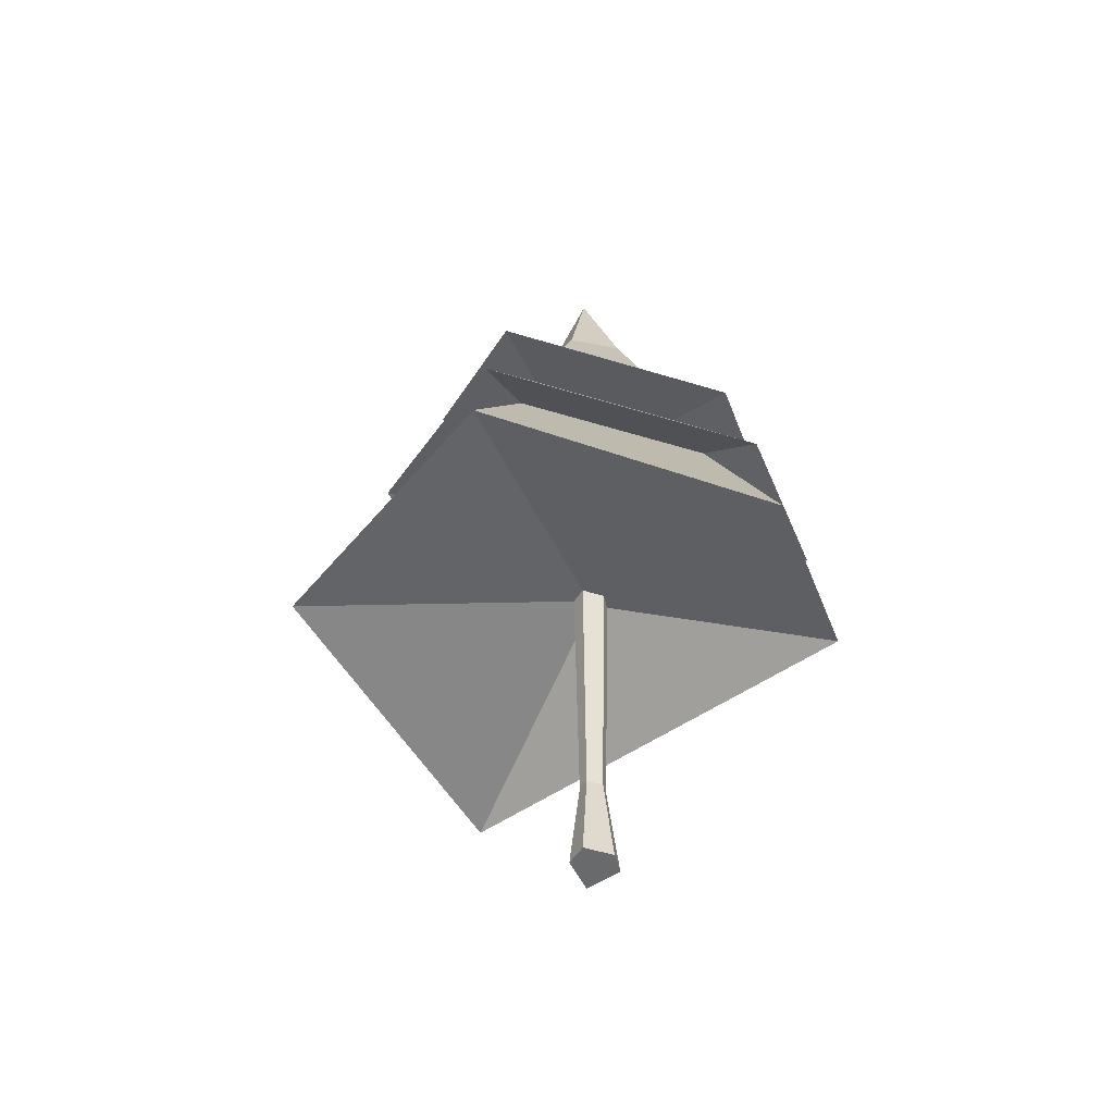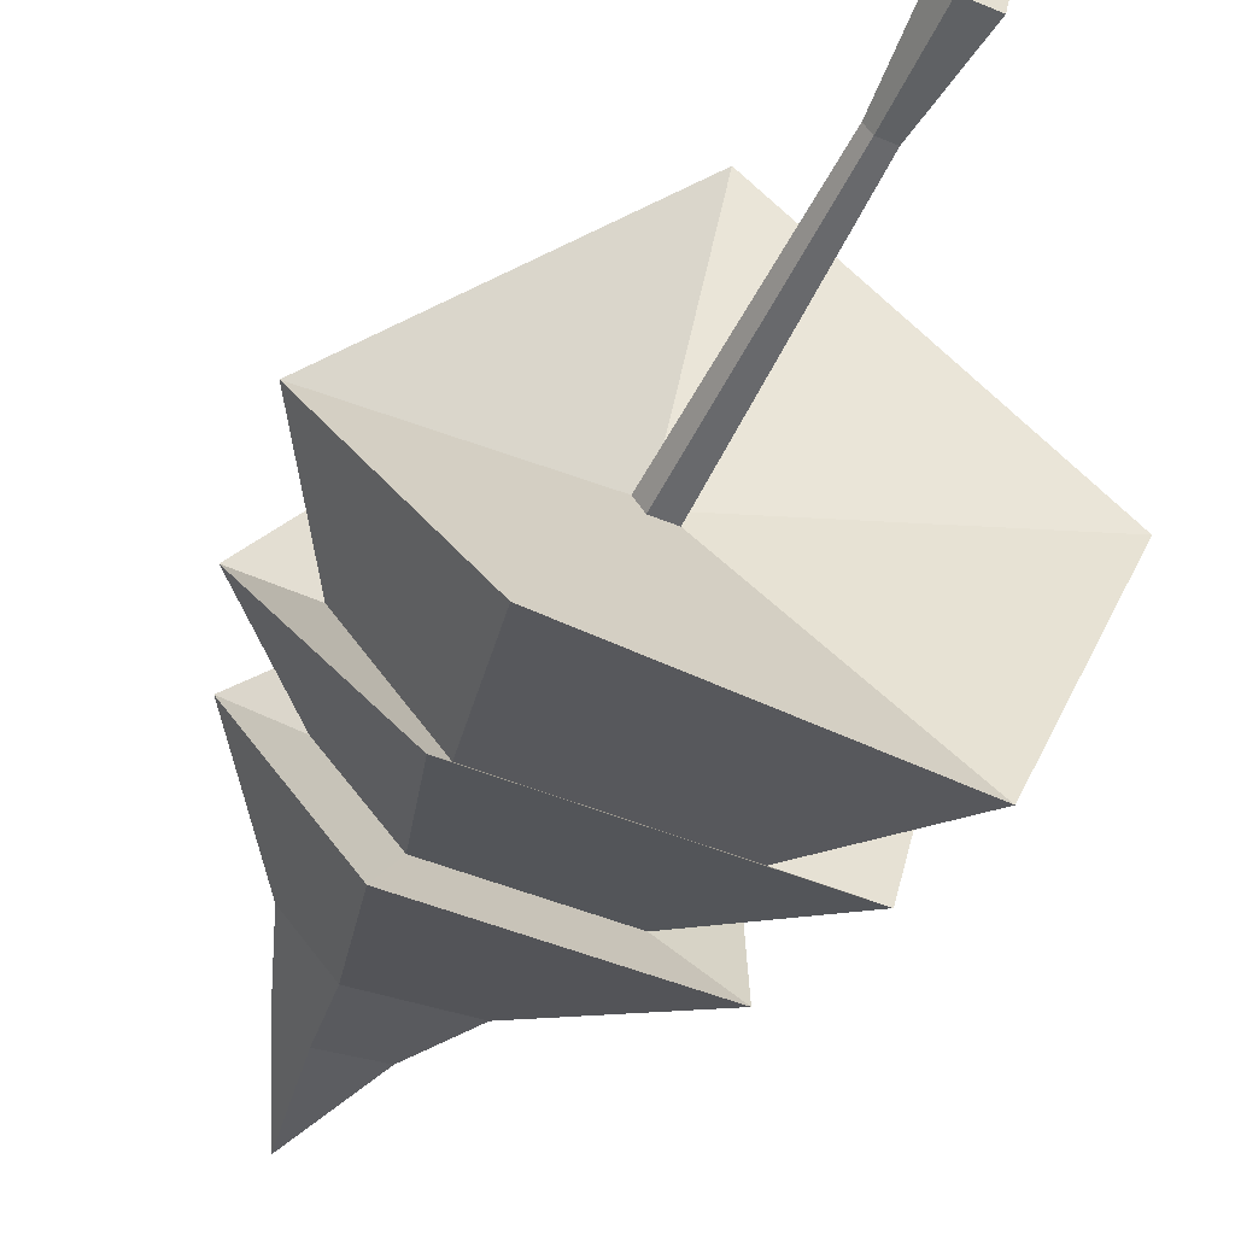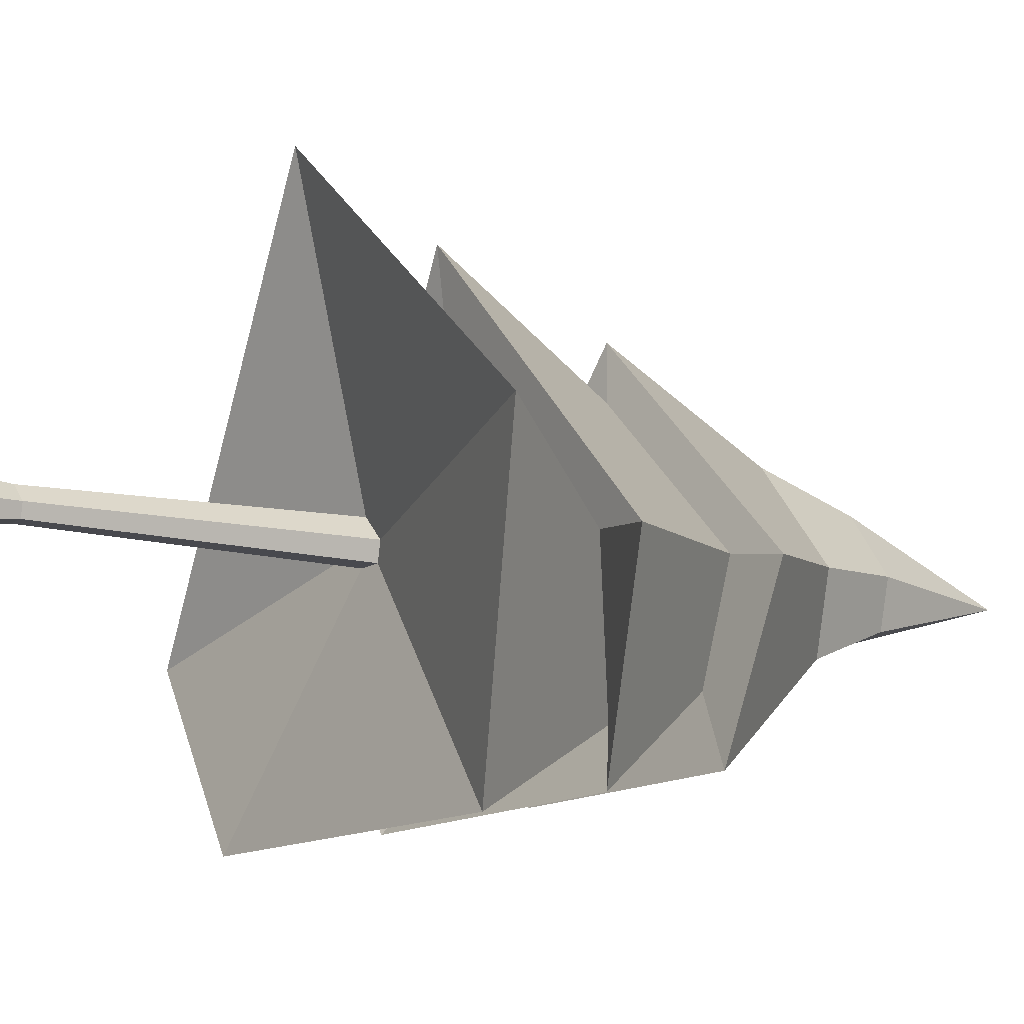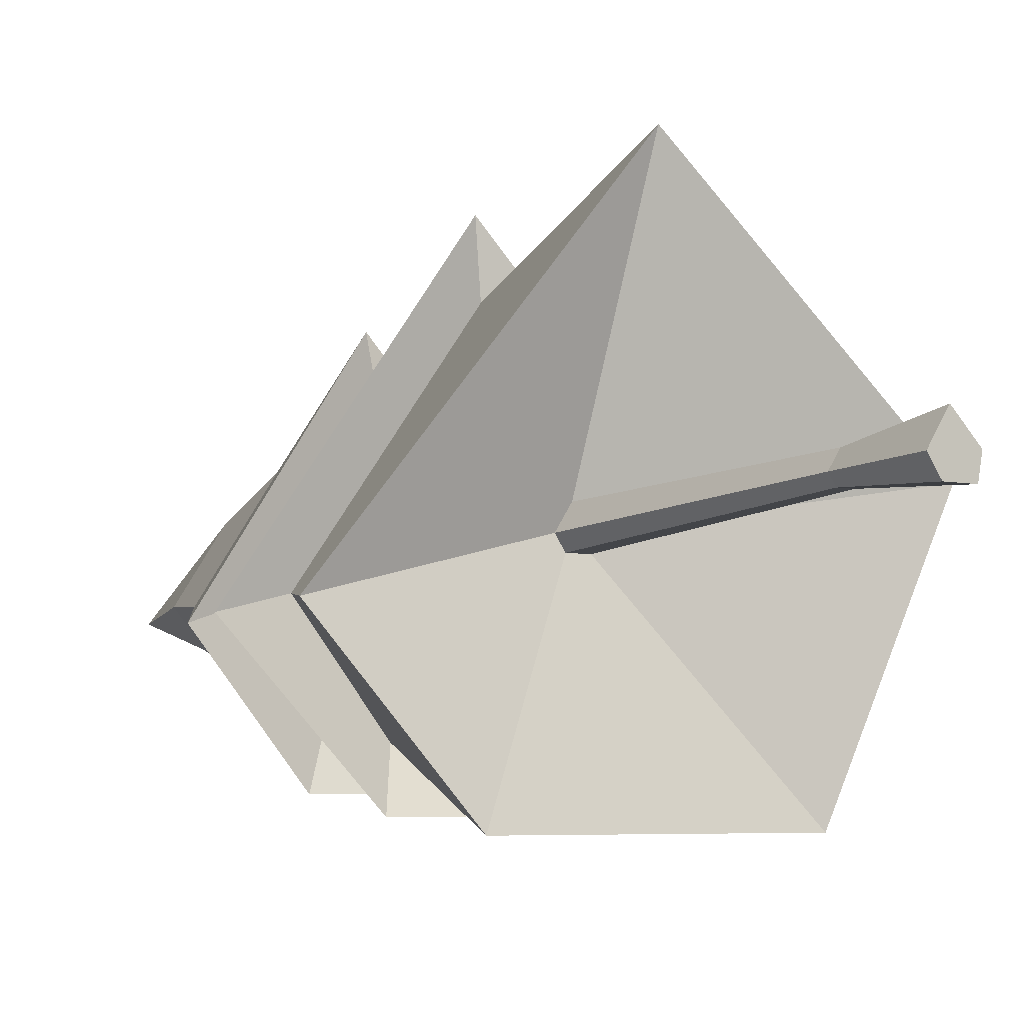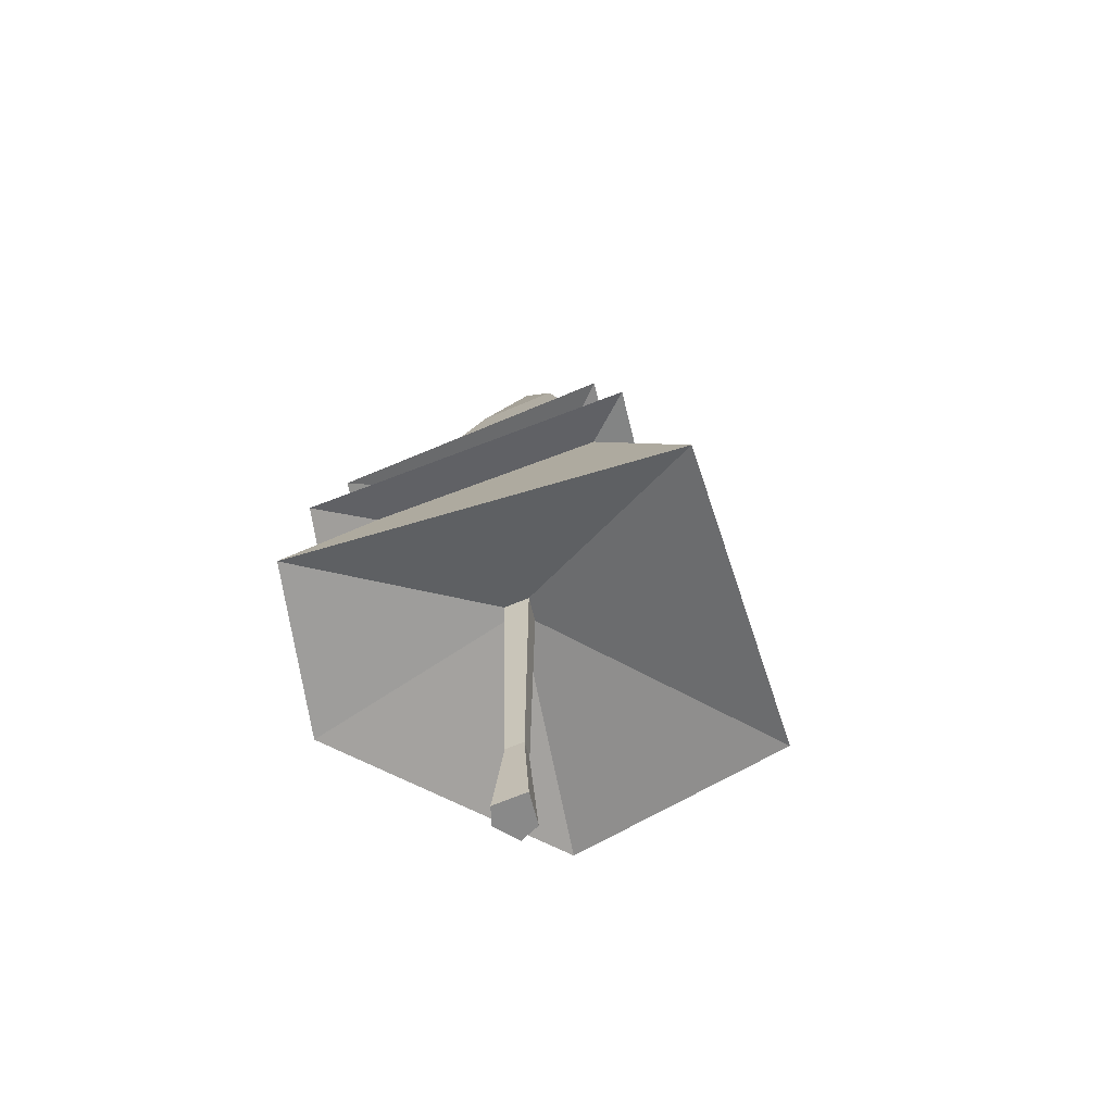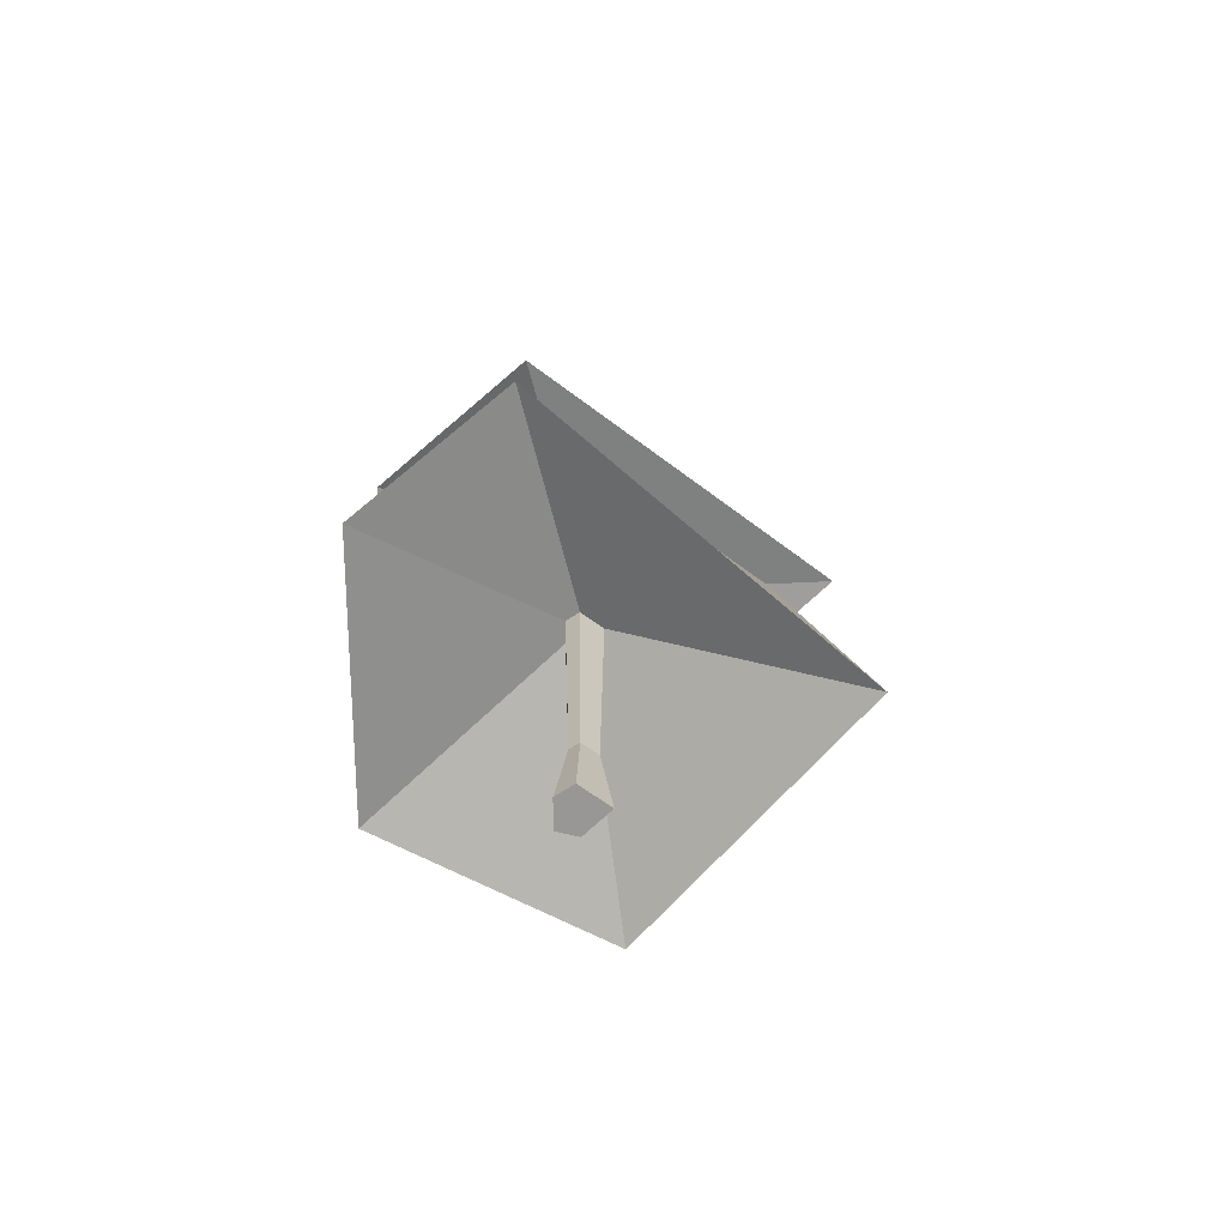
<metadata>
{"format":"obj","ext":"obj","renderer":"f3d","projection":"perspective","resolution":1024,"background":"white","views":[{"elev":-52.9,"azim":159.0,"up":"+Y"},{"elev":-52.2,"azim":-25.7,"up":"+Z"},{"elev":-9.3,"azim":56.1,"up":"+Z"},{"elev":-9.4,"azim":-36.5,"up":"+Z"},{"elev":-63.0,"azim":-33.1,"up":"+Y"},{"elev":-68.2,"azim":-92.7,"up":"+Y"}]}
</metadata>
<code>
o 000_Tree
g Tree
v 7.395 18.92 -7.838
v -4.784 18.92 -8.424
v -2.782 25.05 -4.622
v 3.862 25.05 -4.303
v 4.982 20.72 -5.65
v -3.417 20.72 -6.054
v -9.942 20.1 -2.73
v -5.596 25.05 -1.469
v -4.115 24.05 -7.418
v 6.214 24.05 -6.922
v 9.184 18.92 -0.308
v 4.838 25.42 -0.148
v 8.043 14.28 -8.617
v -5.151 13.5 -9.252
v -6.974 20.72 -1.869
v 6.92 19.06 -0.224
v -1.647 18.92 9.979
v -1.07 25.05 5.465
v -8.489 24.05 -2.517
v -2.049 31.19 -3.084
v 2.133 30.97 -2.76
v 6.968 25.79 -0.38
v 0.223 15.66 -0.679
v -0.72 15.66 -0.725
v -10.74 14.4 -2.961
v 12.11 12.64 2.259
v -1.346 19.04 7.31
v -1.353 25.27 7.524
v -4.005 31.19 -0.893
v -1.417 34.83 -1.758
v 0.955 34.66 -1.503
v 2.812 30.97 0.128
v -0.348 15.66 -0.143
v -1.119 15.66 -0.17
v 0.361 15.66 0.017
v 0.377 12.56 11.71
v -0.86 31.19 3.926
v -2.633 34.83 -0.396
v -0.28 40.57 -0.2
v 1.377 34.66 0.292
v -0.477 15.66 0.814
v -0.678 34.83 2.6
f 2 3 4 1
f 6 2 1 5
f 7 8 3 2
f 3 9 10 4
f 1 4 12 11
f 14 6 5 13
f 15 7 2 6
f 5 1 11 16
f 17 18 8 7
f 8 19 9 3
f 9 20 21 10
f 4 10 22 12
f 11 12 18 17
f 24 14 13 23
f 25 15 6 14
f 13 5 16 26
f 27 17 7 15
f 16 11 17 27
f 18 28 19 8
f 19 29 20 9
f 20 30 31 21
f 10 21 32 22
f 12 22 28 18
f 34 25 14 24
f 23 13 26 35
f 36 27 15 25
f 26 16 27 36
f 28 37 29 19
f 29 38 30 20
f 21 31 40 32
f 22 32 37 28
f 41 36 25 34
f 35 26 36 41
f 37 42 38 29
f 32 40 42 37
f 24 23 33
f 31 30 39
f 23 35 33
f 34 24 33
f 30 38 39
f 40 31 39
f 35 41 33
f 41 34 33
f 38 42 39
f 42 40 39
o 001_Trunk
g Trunk
v -0.72 15.66 -0.725
v 0.223 15.66 -0.679
v 0.053 4.031 -0.363
v -0.625 4.031 -0.399
v -0.348 15.66 -0.14
v 0.361 15.66 0.017
v 0.149 4.031 0.137
v 0.424 -0.178 -0.788
v -0.834 -0.178 -0.848
v -1.119 15.66 -0.17
v -0.91 4.031 0.002
v -0.477 15.66 0.814
v -0.449 4.031 0.701
v 0.608 -0.178 0.141
v -0.338 -0.178 -0.072
v -1.366 -0.178 -0.109
v -0.51 -0.178 1.203
f 44 45 46 43
f 48 49 45 44
f 51 46 45 50
f 43 46 53 52
f 54 55 49 48
f 50 45 49 56
f 58 53 46 51
f 52 53 55 54
f 56 49 55 59
f 59 55 53 58
f 44 43 47
f 43 52 47
f 48 44 47
f 51 50 57
f 52 54 47
f 54 48 47
f 50 56 57
f 58 51 57
f 56 59 57
f 59 58 57

</code>
